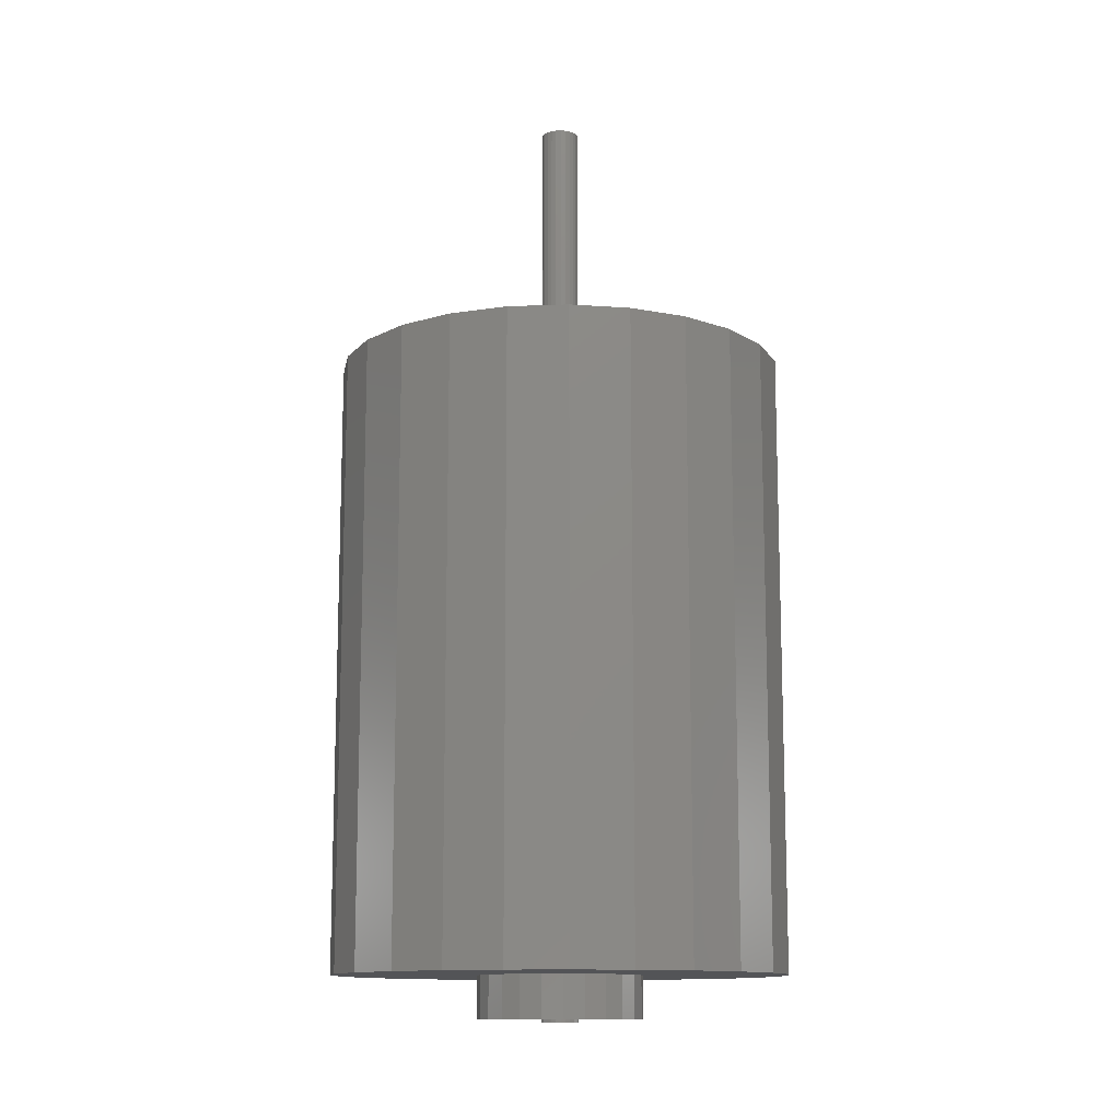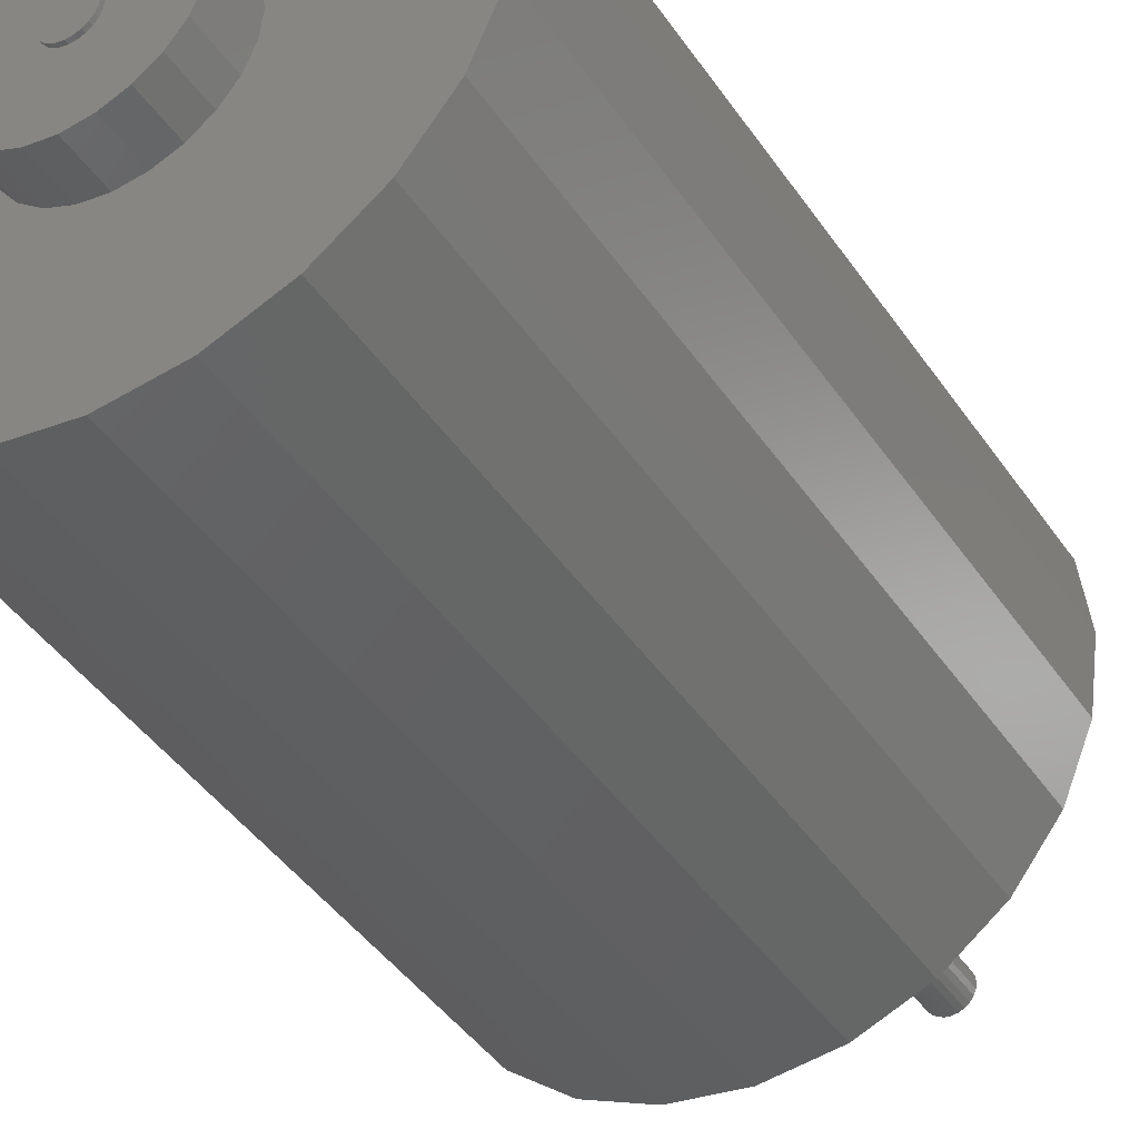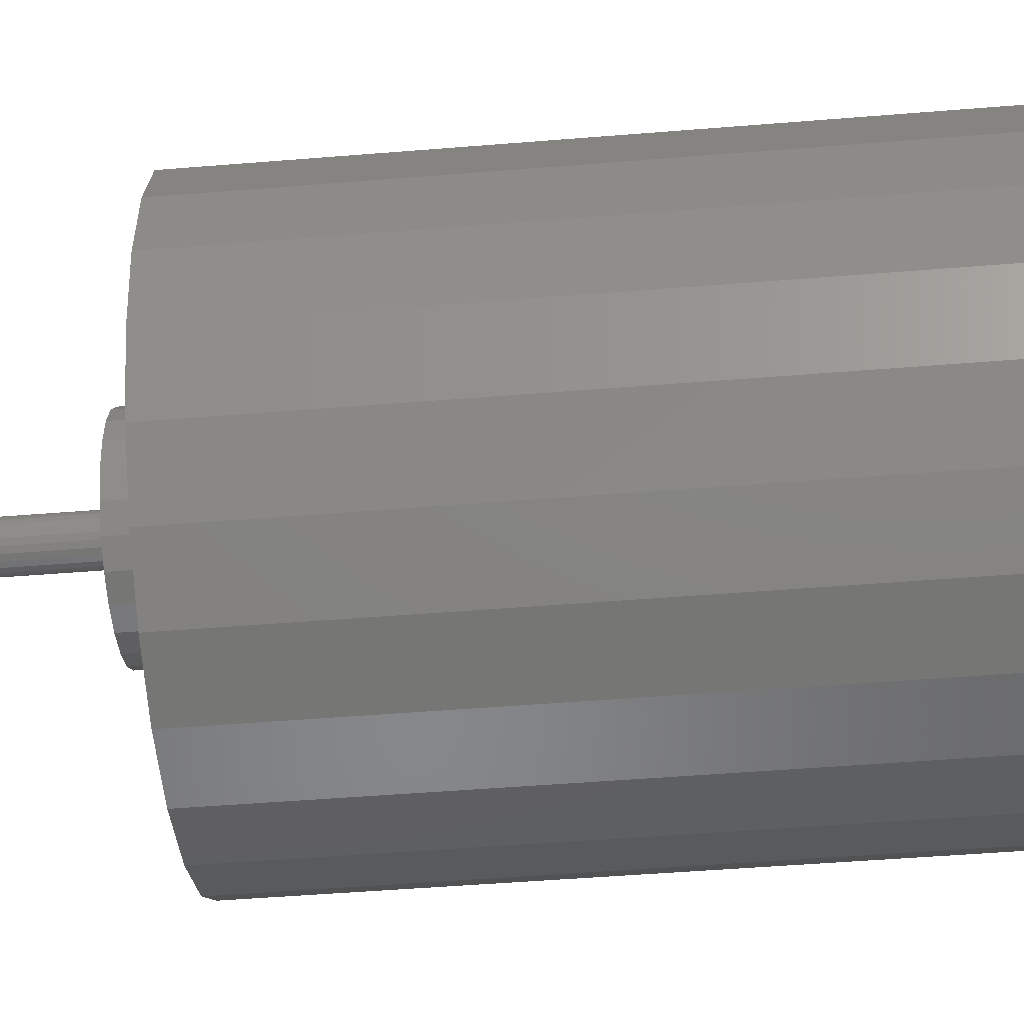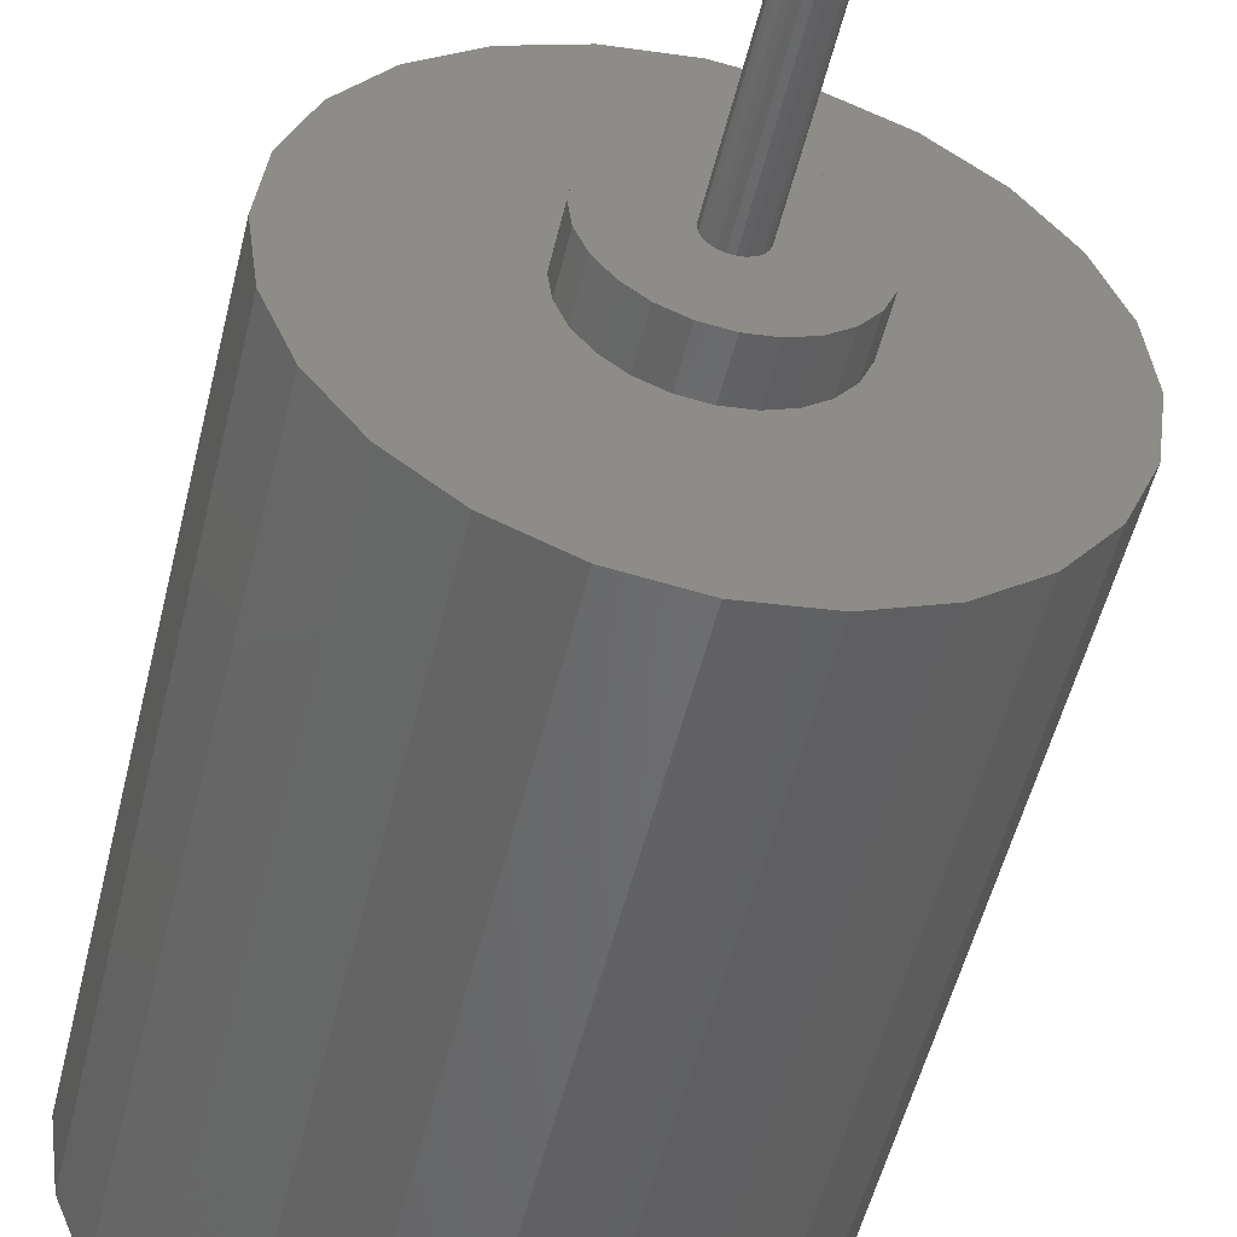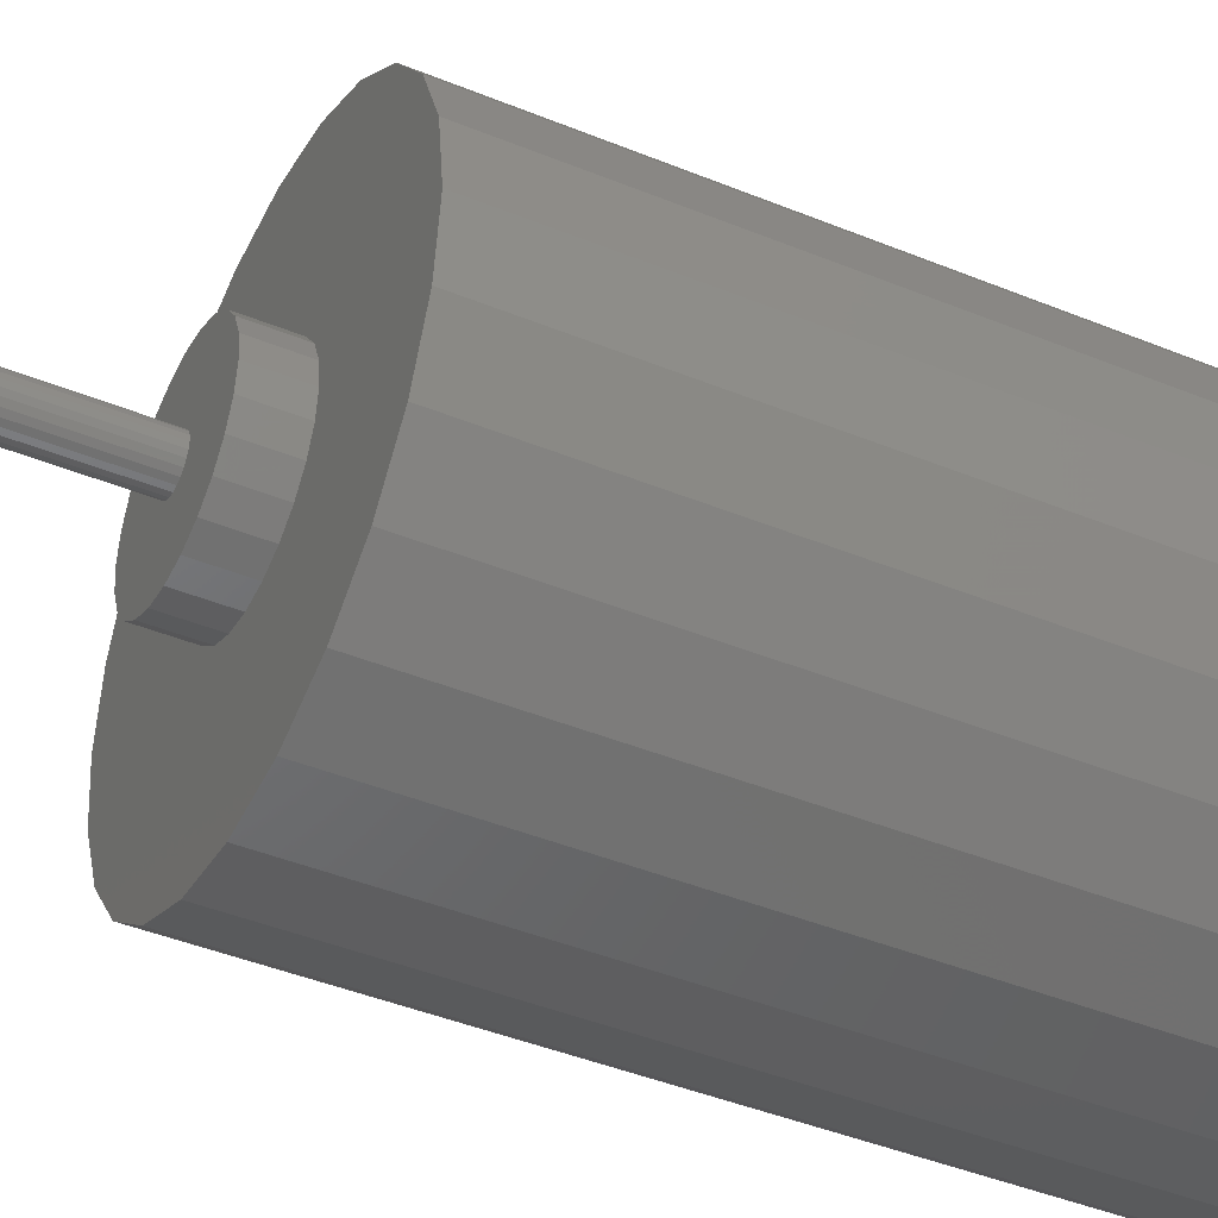
<metadata>
{"format":"stl","ext":"stl","renderer":"f3d","projection":"perspective","resolution":1024,"background":"white","views":[{"elev":-12.4,"azim":147.8,"up":"+Z"},{"elev":-41.4,"azim":-149.2,"up":"+Y"},{"elev":-46.4,"azim":95.4,"up":"+Y"},{"elev":-51.3,"azim":-13.3,"up":"+Y"},{"elev":-42.4,"azim":63.8,"up":"+Y"}]}
</metadata>
<code>
# stl→obj: 240 verts, 476 faces
v -4.83 1.294 0.2
v -4.83 -1.294 0.2
v -5 8.46e-15 0.2
v -4.33 2.5 0.2
v -4.33 -2.5 0.2
v -3.536 3.536 0.2
v -3.536 -3.536 0.2
v -2.5 4.33 0.2
v -2.5 -4.33 0.2
v -1.294 4.83 0.2
v -1.294 -4.83 0.2
v -1.15 8.46e-15 0.2
v -1.111 0.2976 0.2
v 5.076e-14 5 0.2
v -0.9959 0.575 0.2
v -0.8132 0.8132 0.2
v -0.575 0.9959 0.2
v -0.2976 1.111 0.2
v 5.076e-14 1.15 0.2
v 1.294 4.83 0.2
v 0.2976 1.111 0.2
v 0.575 0.9959 0.2
v 0.8132 0.8132 0.2
v 0.9959 0.575 0.2
v 1.111 0.2976 0.2
v 1.15 8.46e-15 0.2
v -1.111 -0.2976 0.2
v 5.076e-14 -5 0.2
v -0.9959 -0.575 0.2
v -0.8132 -0.8132 0.2
v -0.575 -0.9959 0.2
v -0.2976 -1.111 0.2
v 5.076e-14 -1.15 0.2
v 0.2976 -1.111 0.2
v 1.294 -4.83 0.2
v 0.575 -0.9959 0.2
v 0.8132 -0.8132 0.2
v 0.9959 -0.575 0.2
v 1.111 -0.2976 0.2
v 2.5 4.33 0.2
v 2.5 -4.33 0.2
v 3.536 3.536 0.2
v 3.536 -3.536 0.2
v 4.33 2.5 0.2
v 4.33 -2.5 0.2
v 4.83 1.294 0.2
v 4.83 -1.294 0.2
v 5 1.41e-14 0.2
v -2.5 -4.33 2.8
v -3.536 -3.536 2.8
v -4.33 -2.5 2.8
v -5 1.41e-14 2.8
v -4.83 -1.294 2.8
v 4.83 1.294 40.6
v 5 8.46e-15 43.2
v 5 8.46e-15 40.6
v 4.83 1.294 43.2
v 4.33 2.5 40.6
v 4.33 2.5 43.2
v 4.83 -1.294 40.6
v 4.33 -2.5 43.2
v 4.33 -2.5 40.6
v 4.83 -1.294 43.2
v -1.294 -4.83 2.8
v 1.294 -4.83 43.2
v 0 -5 40.6
v 1.294 -4.83 40.6
v 0 -5 43.2
v 3.536 -3.536 43.2
v 3.536 -3.536 40.6
v -1.294 -4.83 43.2
v -2.5 -4.33 40.6
v -1.294 -4.83 40.6
v -2.5 -4.33 43.2
v -4.83 -1.294 43.2
v -4.83 1.294 43.2
v -5 1.41e-14 43.2
v -4.33 -2.5 43.2
v -4.33 2.5 43.2
v -3.536 -3.536 43.2
v -3.536 3.536 43.2
v -2.5 4.33 43.2
v -1.294 4.83 43.2
v -1.15 1.41e-14 43.2
v -1.111 -0.2976 43.2
v -0.9959 -0.575 43.2
v -0.8132 -0.8132 43.2
v -0.575 -0.9959 43.2
v -0.2976 -1.111 43.2
v 0 -1.15 43.2
v 0.2976 -1.111 43.2
v 0.575 -0.9959 43.2
v 0.8132 -0.8132 43.2
v 0.9959 -0.575 43.2
v 1.111 -0.2976 43.2
v 1.15 8.46e-15 43.2
v -1.111 0.2976 43.2
v 0 5 43.2
v -0.9959 0.575 43.2
v -0.8132 0.8132 43.2
v -0.575 0.9959 43.2
v -0.2976 1.111 43.2
v 0 1.15 43.2
v 0.2976 1.111 43.2
v 1.294 4.83 43.2
v 0.575 0.9959 43.2
v 0.8132 0.8132 43.2
v 0.9959 0.575 43.2
v 1.111 0.2976 43.2
v 2.5 -4.33 43.2
v 2.5 4.33 43.2
v 3.536 3.536 43.2
v -4.33 -2.5 40.6
v -4.83 -1.294 40.6
v 3.536 3.536 40.6
v 2.5 4.33 40.6
v -5 1.41e-14 40.6
v 0 5 40.6
v -1.294 4.83 40.6
v -4.83 1.294 2.8
v -3.536 -3.536 40.6
v -4.33 2.5 2.8
v -3.536 3.536 2.8
v -2.5 4.33 2.8
v -1.294 4.83 2.8
v 5.076e-14 5 2.8
v 1.294 4.83 2.8
v 1.294 4.83 40.6
v -4.33 2.5 40.6
v -3.536 3.536 40.6
v 4.33 -2.5 2.8
v 4.83 -1.294 2.8
v -4.83 1.294 40.6
v -2.5 4.33 40.6
v 2.5 -4.33 40.6
v 5 1.41e-14 2.8
v 4.83 1.294 2.8
v 4.33 2.5 2.8
v 2.5 4.33 2.8
v 5.64e-15 -5 2.8
v 2.5 -4.33 2.8
v 1.294 -4.83 2.8
v -0.9959 0.575 0
v -0.8132 0.8132 1.128e-14
v 3.536 -3.536 2.8
v -1.111 0.2976 1.128e-14
v -1.111 -0.2976 1.128e-14
v -1.15 8.46e-15 1.128e-14
v -0.9959 -0.575 0
v -0.8132 -0.8132 1.128e-14
v -0.575 0.9959 1.128e-14
v -0.575 -0.9959 1.128e-14
v -0.2976 1.111 0
v -0.2976 -1.111 0
v 5.64e-15 1.15 0
v 5.64e-15 -1.15 0
v 0.2976 1.111 0
v 0.2976 -1.111 0
v 0.575 0.9959 0
v 0.575 -0.9959 0
v 0.8132 0.8132 1.128e-14
v 0.8132 -0.8132 1.128e-14
v 0.9959 0.575 1.128e-14
v 0.9959 -0.575 1.128e-14
v 1.111 0.2976 0
v 1.111 -0.2976 0
v 1.15 8.46e-15 0
v 3.536 3.536 2.8
v -0.575 -0.9959 57
v -0.8132 -0.8132 57
v -1.111 -0.2976 57
v -1.111 0.2976 57
v -1.15 8.46e-15 57
v -0.9959 -0.575 57
v -0.9959 0.575 57
v -0.8132 0.8132 57
v -0.575 0.9959 57
v -0.2976 -1.111 57
v -0.2976 1.111 57
v -2.82e-15 -1.15 57
v -2.82e-15 1.15 57
v 0.2976 -1.111 57
v 0.2976 1.111 57
v 0.575 -0.9959 57
v 0.575 0.9959 57
v 0.8132 -0.8132 57
v 0.8132 0.8132 57
v 0.9959 -0.575 57
v 0.9959 0.575 57
v 1.111 -0.2976 57
v 1.111 0.2976 57
v 1.15 8.46e-15 57
v -13.38 -3.585 40.6
v -13.38 3.585 40.6
v -13.85 8.46e-15 40.6
v -11.99 6.925 40.6
v -11.99 -6.925 40.6
v -9.793 -9.793 40.6
v -9.793 9.793 40.6
v -6.925 -11.99 40.6
v -6.925 11.99 40.6
v -3.585 -13.38 40.6
v 0 -13.85 40.6
v 3.585 -13.38 40.6
v 6.925 -11.99 40.6
v -3.585 13.38 40.6
v 0 13.85 40.6
v 3.585 13.38 40.6
v 6.925 11.99 40.6
v 9.793 -9.793 40.6
v 9.793 9.793 40.6
v 11.99 -6.925 40.6
v 11.99 6.925 40.6
v 13.38 -3.585 40.6
v 13.38 3.585 40.6
v 13.85 1.41e-14 40.6
v 6.925 11.99 2.8
v 3.585 13.38 2.8
v -13.38 -3.585 2.8
v -13.85 1.41e-14 2.8
v 13.38 -3.585 2.8
v 11.99 -6.925 2.8
v 13.85 8.46e-15 2.8
v -3.585 13.38 2.8
v -6.925 11.99 2.8
v 5.076e-14 13.85 2.8
v 6.925 -11.99 2.8
v 9.793 -9.793 2.8
v 9.793 9.793 2.8
v 11.99 6.925 2.8
v 13.38 3.585 2.8
v -13.38 3.585 2.8
v -11.99 -6.925 2.8
v -11.99 6.925 2.8
v -9.793 9.793 2.8
v -9.793 -9.793 2.8
v -6.925 -11.99 2.8
v -3.585 -13.38 2.8
v 5.64e-15 -13.85 2.8
v 3.585 -13.38 2.8
f 1 2 3
f 2 1 4
f 2 4 5
f 5 4 6
f 5 6 7
f 7 6 8
f 7 8 9
f 9 8 10
f 9 10 11
f 11 10 12
f 12 10 13
f 13 10 14
f 13 14 15
f 15 14 16
f 16 14 17
f 17 14 18
f 18 14 19
f 19 14 20
f 19 20 21
f 21 20 22
f 22 20 23
f 23 20 24
f 24 20 25
f 25 20 26
f 11 27 28
f 27 11 12
f 28 27 29
f 28 29 30
f 28 30 31
f 28 31 32
f 28 32 33
f 28 33 34
f 28 34 35
f 35 34 36
f 35 36 37
f 35 37 38
f 35 38 39
f 35 39 26
f 35 26 20
f 35 20 40
f 35 40 41
f 41 40 42
f 41 42 43
f 43 42 44
f 43 44 45
f 45 44 46
f 45 46 47
f 47 46 48
f 49 7 9
f 7 49 50
f 51 7 50
f 7 51 5
f 52 2 53
f 2 52 3
f 54 55 56
f 55 54 57
f 53 5 51
f 5 53 2
f 58 57 54
f 57 58 59
f 60 61 62
f 61 60 63
f 64 9 11
f 9 64 49
f 65 66 67
f 66 65 68
f 62 69 70
f 69 62 61
f 71 72 73
f 72 71 74
f 75 76 77
f 76 75 78
f 76 78 79
f 79 78 80
f 79 80 81
f 81 80 82
f 82 80 74
f 82 74 71
f 82 71 83
f 83 71 84
f 84 71 85
f 85 71 68
f 85 68 86
f 86 68 87
f 87 68 88
f 88 68 89
f 89 68 90
f 90 68 65
f 90 65 91
f 91 65 92
f 92 65 93
f 93 65 94
f 94 65 95
f 95 65 96
f 83 97 98
f 97 83 84
f 98 97 99
f 98 99 100
f 98 100 101
f 98 101 102
f 98 102 103
f 98 103 104
f 98 104 105
f 105 104 106
f 105 106 107
f 105 107 108
f 105 108 109
f 105 109 96
f 105 96 65
f 105 65 110
f 105 110 111
f 111 110 69
f 111 69 112
f 112 69 61
f 112 61 59
f 59 61 63
f 59 63 57
f 57 63 55
f 75 113 78
f 113 75 114
f 115 59 58
f 59 115 112
f 111 115 116
f 115 111 112
f 75 117 114
f 117 75 77
f 83 118 119
f 118 83 98
f 52 1 3
f 1 52 120
f 80 113 121
f 113 80 78
f 68 73 66
f 73 68 71
f 122 6 4
f 6 122 123
f 124 10 8
f 10 124 125
f 126 20 14
f 20 126 127
f 6 124 8
f 124 6 123
f 105 116 128
f 116 105 111
f 125 14 10
f 14 125 126
f 81 129 79
f 129 81 130
f 98 128 118
f 128 98 105
f 47 131 45
f 131 47 132
f 76 117 77
f 117 76 133
f 81 134 130
f 134 81 82
f 74 121 72
f 121 74 80
f 69 135 70
f 135 69 110
f 110 67 135
f 67 110 65
f 79 133 76
f 133 79 129
f 120 4 1
f 4 120 122
f 82 119 134
f 119 82 83
f 56 63 60
f 63 56 55
f 48 132 47
f 132 48 136
f 44 137 46
f 137 44 138
f 127 40 20
f 40 127 139
f 140 11 28
f 11 140 64
f 141 35 41
f 35 141 142
f 16 143 15
f 143 16 144
f 142 28 35
f 28 142 140
f 145 41 43
f 41 145 141
f 146 147 148
f 147 146 143
f 147 143 149
f 149 143 144
f 149 144 150
f 150 144 151
f 150 151 152
f 152 151 153
f 152 153 154
f 154 153 155
f 154 155 156
f 156 155 157
f 156 157 158
f 158 157 159
f 158 159 160
f 160 159 161
f 160 161 162
f 162 161 163
f 162 163 164
f 164 163 165
f 164 165 166
f 166 165 167
f 18 155 153
f 155 18 19
f 139 42 40
f 42 139 168
f 42 138 44
f 138 42 168
f 46 136 48
f 136 46 137
f 151 18 153
f 18 151 17
f 45 145 43
f 145 45 131
f 19 157 155
f 157 19 21
f 16 151 144
f 151 16 17
f 12 147 27
f 147 12 148
f 167 39 166
f 39 167 26
f 27 149 29
f 149 27 147
f 166 38 164
f 38 166 39
f 36 158 160
f 158 36 34
f 163 25 165
f 25 163 24
f 32 152 154
f 152 32 31
f 169 87 88
f 87 169 170
f 13 148 12
f 148 13 146
f 162 36 160
f 36 162 37
f 29 150 30
f 150 29 149
f 21 159 157
f 159 21 22
f 15 146 13
f 146 15 143
f 171 172 173
f 172 171 174
f 172 174 175
f 175 174 170
f 175 170 176
f 176 170 169
f 176 169 177
f 177 169 178
f 177 178 179
f 179 178 180
f 179 180 181
f 181 180 182
f 181 182 183
f 183 182 184
f 183 184 185
f 185 184 186
f 185 186 187
f 187 186 188
f 187 188 189
f 189 188 190
f 189 190 191
f 191 190 192
f 31 150 152
f 150 31 30
f 161 24 163
f 24 161 23
f 33 154 156
f 154 33 32
f 164 37 162
f 37 164 38
f 165 26 167
f 26 165 25
f 34 156 158
f 156 34 33
f 22 161 159
f 161 22 23
f 107 189 108
f 189 107 187
f 102 181 103
f 181 102 179
f 172 84 173
f 84 172 97
f 170 86 87
f 86 170 174
f 171 86 174
f 86 171 85
f 96 190 95
f 190 96 192
f 176 99 175
f 99 176 100
f 175 97 172
f 97 175 99
f 183 106 104
f 106 183 185
f 177 102 101
f 102 177 179
f 89 169 88
f 169 89 178
f 184 91 92
f 91 184 182
f 94 186 93
f 186 94 188
f 91 180 90
f 180 91 182
f 186 92 93
f 92 186 184
f 193 194 195
f 194 193 196
f 196 193 197
f 196 197 198
f 196 198 199
f 199 198 200
f 199 200 201
f 201 200 202
f 201 202 117
f 117 202 114
f 114 202 113
f 113 202 121
f 121 202 203
f 121 203 72
f 72 203 73
f 73 203 66
f 66 203 204
f 66 204 67
f 67 204 135
f 135 204 70
f 70 204 62
f 62 204 205
f 62 205 60
f 60 205 56
f 117 206 201
f 206 117 133
f 206 133 129
f 206 129 130
f 206 130 207
f 207 130 134
f 207 134 119
f 207 119 118
f 207 118 128
f 207 128 208
f 208 128 116
f 208 116 115
f 208 115 58
f 208 58 209
f 209 58 54
f 209 54 56
f 209 56 205
f 209 205 210
f 209 210 211
f 211 210 212
f 211 212 213
f 213 212 214
f 213 214 215
f 215 214 216
f 95 188 94
f 188 95 190
f 100 177 101
f 177 100 176
f 108 191 109
f 191 108 189
f 173 85 171
f 85 173 84
f 109 192 96
f 192 109 191
f 181 104 103
f 104 181 183
f 185 107 106
f 107 185 187
f 180 89 90
f 89 180 178
f 208 217 218
f 217 208 209
f 195 219 193
f 219 195 220
f 221 212 222
f 212 221 214
f 223 214 221
f 214 223 216
f 224 52 225
f 52 224 120
f 120 224 122
f 122 224 123
f 123 224 226
f 123 226 124
f 124 226 125
f 125 226 126
f 126 226 218
f 126 218 127
f 127 218 139
f 139 218 168
f 168 218 138
f 138 218 217
f 138 217 137
f 137 217 136
f 136 217 227
f 227 217 228
f 228 217 229
f 228 229 230
f 228 230 222
f 222 230 221
f 221 230 231
f 221 231 223
f 232 219 220
f 219 232 233
f 233 232 234
f 233 234 235
f 233 235 236
f 236 235 225
f 236 225 237
f 237 225 238
f 238 225 52
f 238 52 53
f 238 53 51
f 238 51 50
f 238 50 239
f 239 50 49
f 239 49 64
f 239 64 140
f 239 140 142
f 239 142 240
f 240 142 141
f 240 141 145
f 240 145 131
f 240 131 227
f 227 131 132
f 227 132 136
f 231 216 223
f 216 231 215
f 229 213 230
f 213 229 211
f 209 229 217
f 229 209 211
f 230 215 231
f 215 230 213
f 210 227 228
f 227 210 205
f 199 234 196
f 234 199 235
f 203 238 239
f 238 203 202
f 222 210 228
f 210 222 212
f 200 236 237
f 236 200 198
f 202 237 238
f 237 202 200
f 225 206 224
f 206 225 201
f 206 226 224
f 226 206 207
f 196 232 194
f 232 196 234
f 197 236 198
f 236 197 233
f 199 225 235
f 225 199 201
f 207 218 226
f 218 207 208
f 205 240 227
f 240 205 204
f 240 203 239
f 203 240 204
f 193 233 197
f 233 193 219
f 194 220 195
f 220 194 232

</code>
